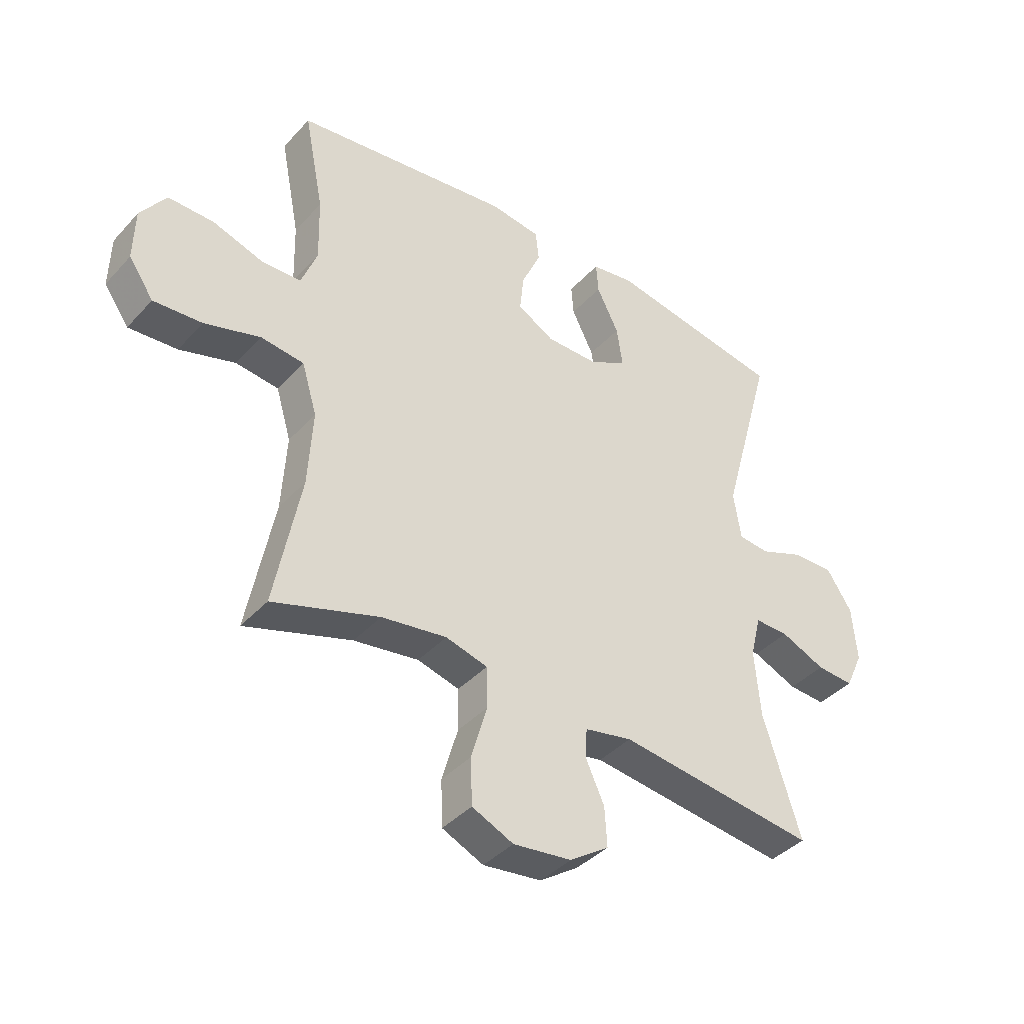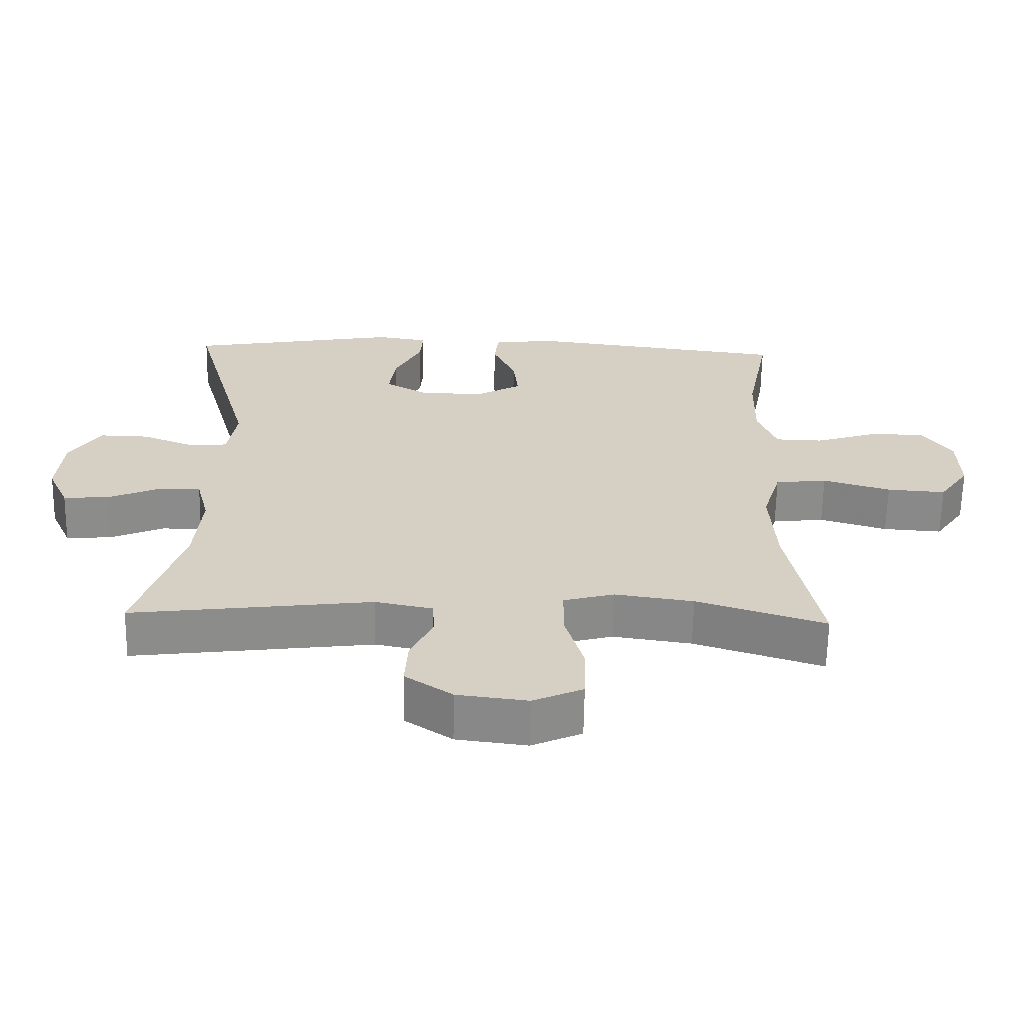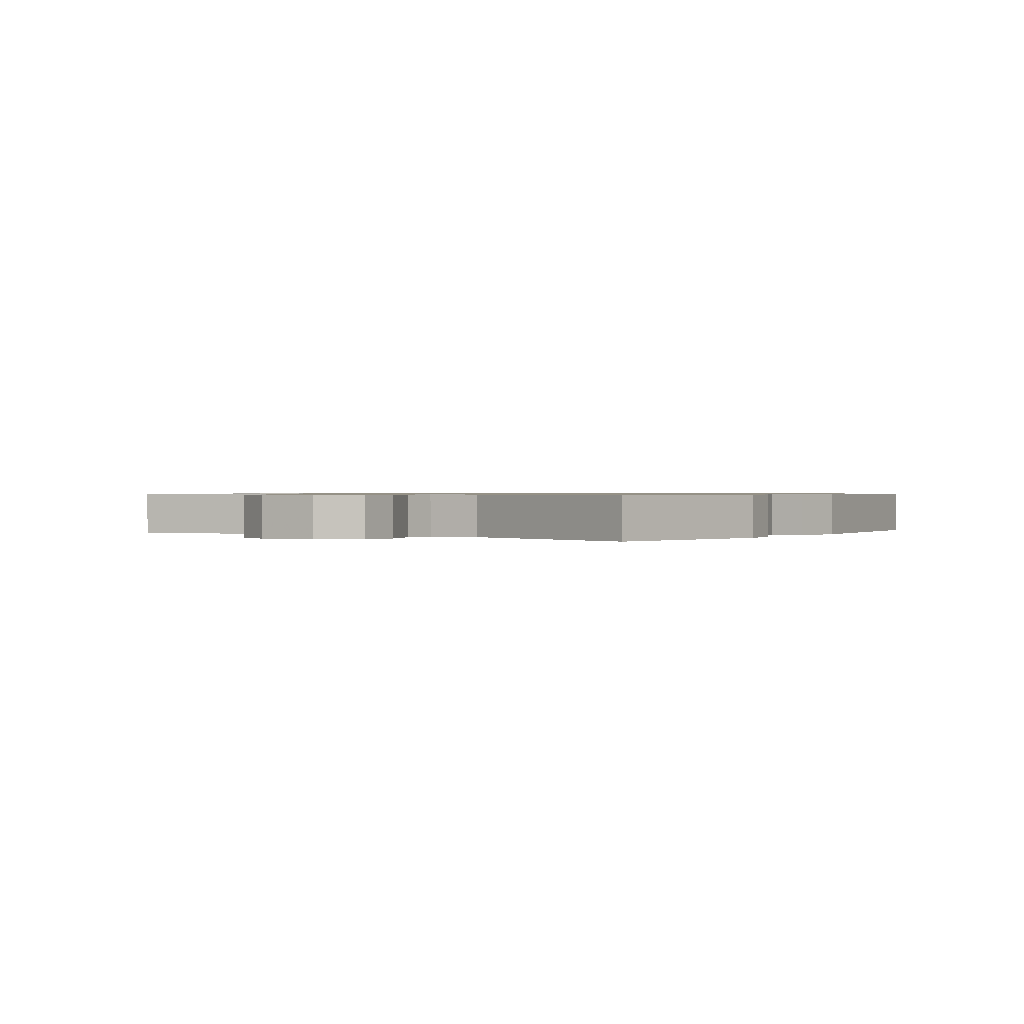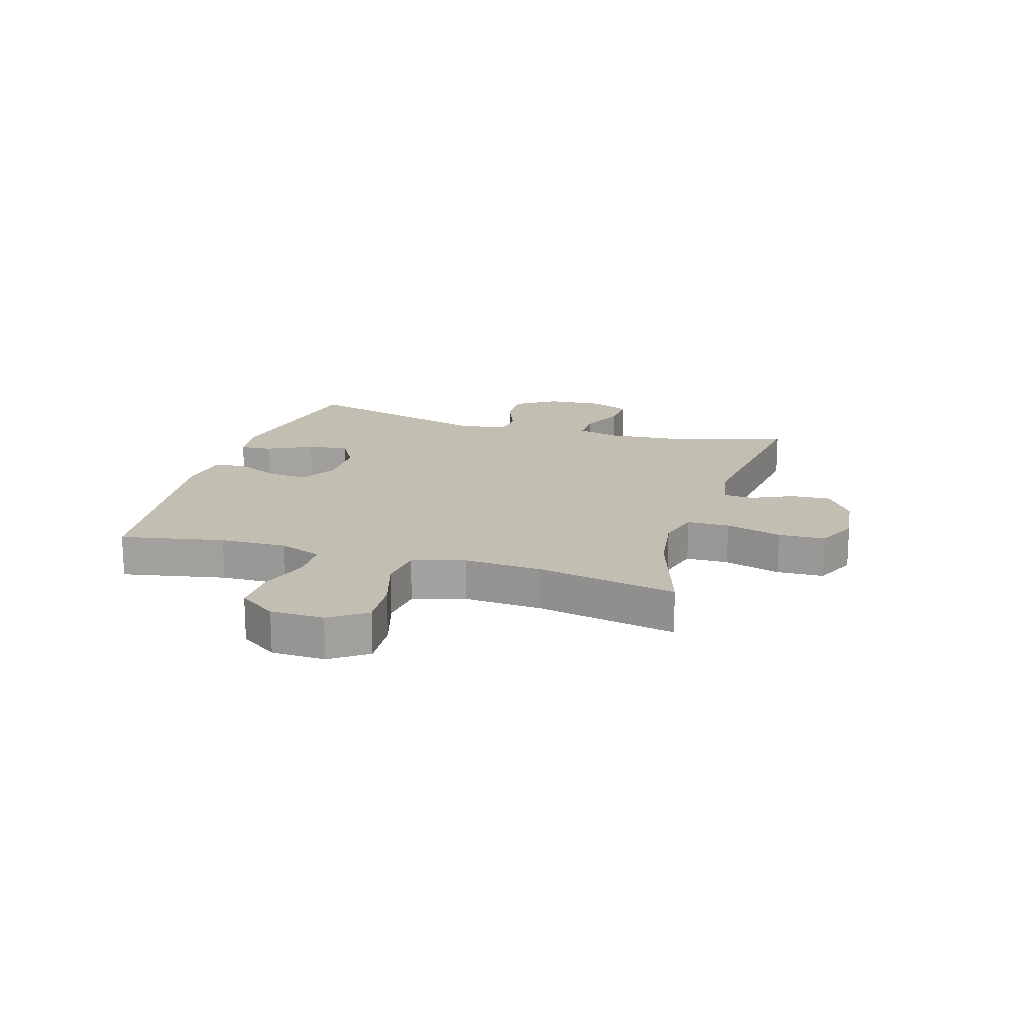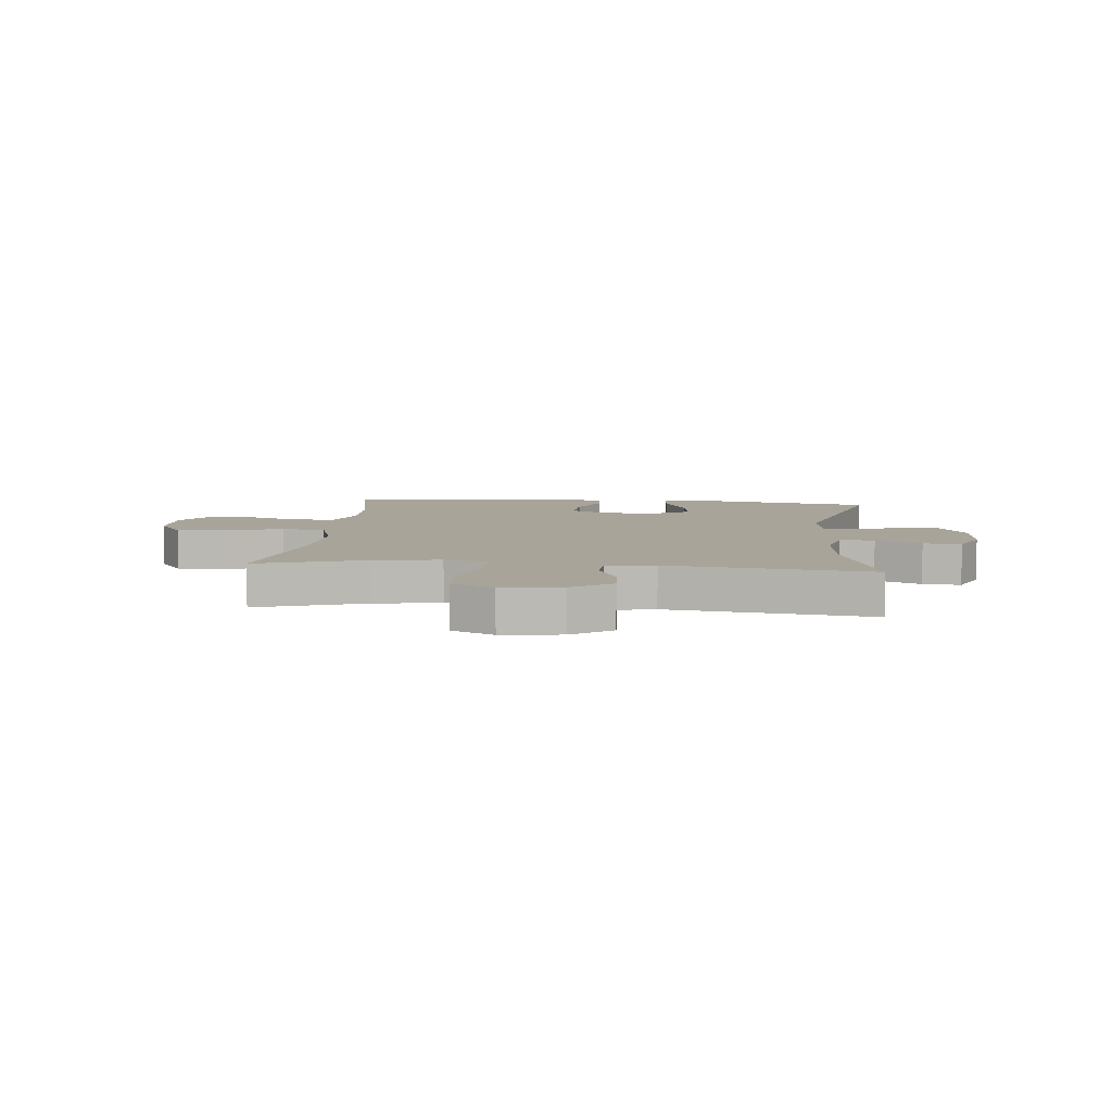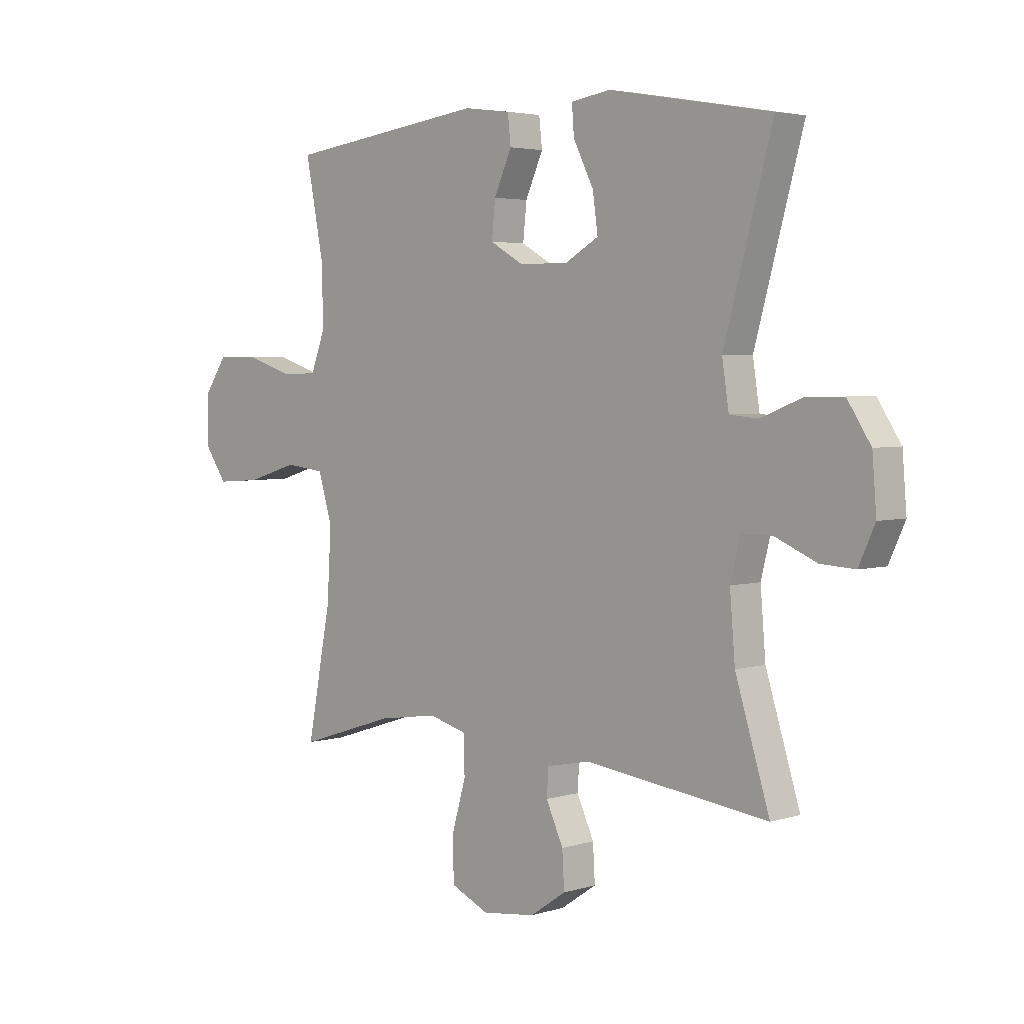
<metadata>
{"format":"obj","ext":"obj","renderer":"f3d","projection":"perspective","resolution":1024,"background":"white","views":[{"elev":-40.0,"azim":142.3,"up":"+Z"},{"elev":-63.8,"azim":-1.0,"up":"+Z"},{"elev":0.7,"azim":-55.1,"up":"+Y"},{"elev":17.3,"azim":106.9,"up":"+Y"},{"elev":7.3,"azim":-174.3,"up":"+Y"},{"elev":3.7,"azim":-135.4,"up":"+Z"}]}
</metadata>
<code>
v 0.5 0.07 0.5
v 0.465 0.07 0.321
v 0.462 0.07 0.206
v 0.49 0.07 0.132
v 0.56 0.07 0.13
v 0.65 0.07 0.159
v 0.731 0.07 0.16
v 0.776 0.07 0.095
v 0.778 0.07 0.002
v 0.734 0.07 -0.061
v 0.648 0.07 -0.055
v 0.549 0.07 -0.025
v 0.473 0.07 -0.034
v 0.446 0.07 -0.124
v 0.454 0.07 -0.26
v 0.5 0.07 -0.5
v 0.312 0.07 -0.439
v 0.197 0.07 -0.422
v 0.123 0.07 -0.442
v 0.122 0.07 -0.515
v 0.15 0.07 -0.612
v 0.147 0.07 -0.693
v 0.074 0.07 -0.726
v -0.029 0.07 -0.713
v -0.098 0.07 -0.666
v -0.094 0.07 -0.597
v -0.061 0.07 -0.525
v -0.064 0.07 -0.473
v -0.148 0.07 -0.456
v -0.5 0.07 -0.5
v -0.434 0.07 -0.288
v -0.424 0.07 -0.168
v -0.443 0.07 -0.092
v -0.503 0.07 -0.093
v -0.582 0.07 -0.127
v -0.648 0.07 -0.131
v -0.679 0.07 -0.063
v -0.671 0.07 0.036
v -0.626 0.07 0.105
v -0.553 0.07 0.103
v -0.475 0.07 0.072
v -0.42 0.07 0.077
v -0.407 0.07 0.162
v -0.5 0.07 0.5
v -0.188 0.07 0.555
v -0.112 0.07 0.543
v -0.116 0.07 0.488
v -0.155 0.07 0.41
v -0.165 0.07 0.339
v -0.101 0.07 0.302
v -0.006 0.07 0.302
v 0.059 0.07 0.339
v 0.052 0.07 0.407
v 0.018 0.07 0.483
v 0.024 0.07 0.538
v 0.114 0.07 0.55
v 0.5 0 0.5
v 0.465 0 0.321
v 0.462 0 0.206
v 0.49 0 0.132
v 0.56 0 0.13
v 0.65 0 0.159
v 0.731 0 0.16
v 0.776 0 0.095
v 0.778 0 0.002
v 0.734 0 -0.061
v 0.648 0 -0.055
v 0.549 0 -0.025
v 0.473 0 -0.034
v 0.446 0 -0.124
v 0.454 0 -0.26
v 0.5 0 -0.5
v 0.312 0 -0.439
v 0.197 0 -0.422
v 0.123 0 -0.442
v 0.122 0 -0.515
v 0.15 0 -0.612
v 0.147 0 -0.693
v 0.074 0 -0.726
v -0.029 0 -0.713
v -0.098 0 -0.666
v -0.094 0 -0.597
v -0.061 0 -0.525
v -0.064 0 -0.473
v -0.148 0 -0.456
v -0.5 0 -0.5
v -0.434 0 -0.288
v -0.424 0 -0.168
v -0.443 0 -0.092
v -0.503 0 -0.093
v -0.582 0 -0.127
v -0.648 0 -0.131
v -0.679 0 -0.063
v -0.671 0 0.036
v -0.626 0 0.105
v -0.553 0 0.103
v -0.475 0 0.072
v -0.42 0 0.077
v -0.407 0 0.162
v -0.5 0 0.5
v -0.188 0 0.555
v -0.112 0 0.543
v -0.116 0 0.488
v -0.155 0 0.41
v -0.165 0 0.339
v -0.101 0 0.302
v -0.006 0 0.302
v 0.059 0 0.339
v 0.052 0 0.407
v 0.018 0 0.483
v 0.024 0 0.538
v 0.114 0 0.55
f 56 1 2
f 55 56 2
f 54 55 2
f 53 54 2
f 52 53 2 3
f 51 52 3 4
f 50 51 4
f 46 47 48
f 45 46 48
f 44 45 48
f 43 44 48
f 42 43 48 49
f 39 40 41
f 38 39 41
f 37 38 41
f 36 37 41
f 35 36 41
f 34 35 41
f 33 34 41 42
f 42 49 50
f 33 42 50
f 32 33 50
f 29 30 31
f 32 50 4
f 31 32 4
f 29 31 4
f 28 29 4
f 25 26 27
f 24 25 27
f 23 24 27
f 22 23 27
f 21 22 27
f 20 21 27
f 15 16 17
f 14 15 17 18
f 13 14 18 19
f 10 11 12
f 9 10 12
f 8 9 12
f 7 8 12
f 6 7 12
f 5 6 12
f 5 12 13
f 4 5 13 19
f 19 20 27 28
f 4 19 28
f 58 57 112
f 58 112 111
f 58 111 110
f 58 110 109
f 59 58 109 108
f 60 59 108 107
f 60 107 106
f 104 103 102
f 104 102 101
f 104 101 100
f 104 100 99
f 105 104 99 98
f 97 96 95
f 97 95 94
f 97 94 93
f 97 93 92
f 97 92 91
f 97 91 90
f 98 97 90 89
f 106 105 98
f 106 98 89
f 106 89 88
f 87 86 85
f 60 106 88
f 60 88 87
f 60 87 85
f 60 85 84
f 83 82 81
f 83 81 80
f 83 80 79
f 83 79 78
f 83 78 77
f 83 77 76
f 73 72 71
f 74 73 71 70
f 75 74 70 69
f 68 67 66
f 68 66 65
f 68 65 64
f 68 64 63
f 68 63 62
f 68 62 61
f 69 68 61
f 75 69 61 60
f 84 83 76 75
f 84 75 60
f 1 57 58 2
f 2 58 59 3
f 3 59 60 4
f 4 60 61 5
f 5 61 62 6
f 6 62 63 7
f 7 63 64 8
f 8 64 65 9
f 9 65 66 10
f 10 66 67 11
f 11 67 68 12
f 12 68 69 13
f 13 69 70 14
f 14 70 71 15
f 15 71 72 16
f 16 72 73 17
f 17 73 74 18
f 18 74 75 19
f 19 75 76 20
f 20 76 77 21
f 21 77 78 22
f 22 78 79 23
f 23 79 80 24
f 24 80 81 25
f 25 81 82 26
f 26 82 83 27
f 27 83 84 28
f 28 84 85 29
f 29 85 86 30
f 30 86 87 31
f 31 87 88 32
f 32 88 89 33
f 33 89 90 34
f 34 90 91 35
f 35 91 92 36
f 36 92 93 37
f 37 93 94 38
f 38 94 95 39
f 39 95 96 40
f 40 96 97 41
f 41 97 98 42
f 42 98 99 43
f 43 99 100 44
f 44 100 101 45
f 45 101 102 46
f 46 102 103 47
f 47 103 104 48
f 48 104 105 49
f 49 105 106 50
f 50 106 107 51
f 51 107 108 52
f 52 108 109 53
f 53 109 110 54
f 54 110 111 55
f 55 111 112 56
f 56 112 57 1

</code>
